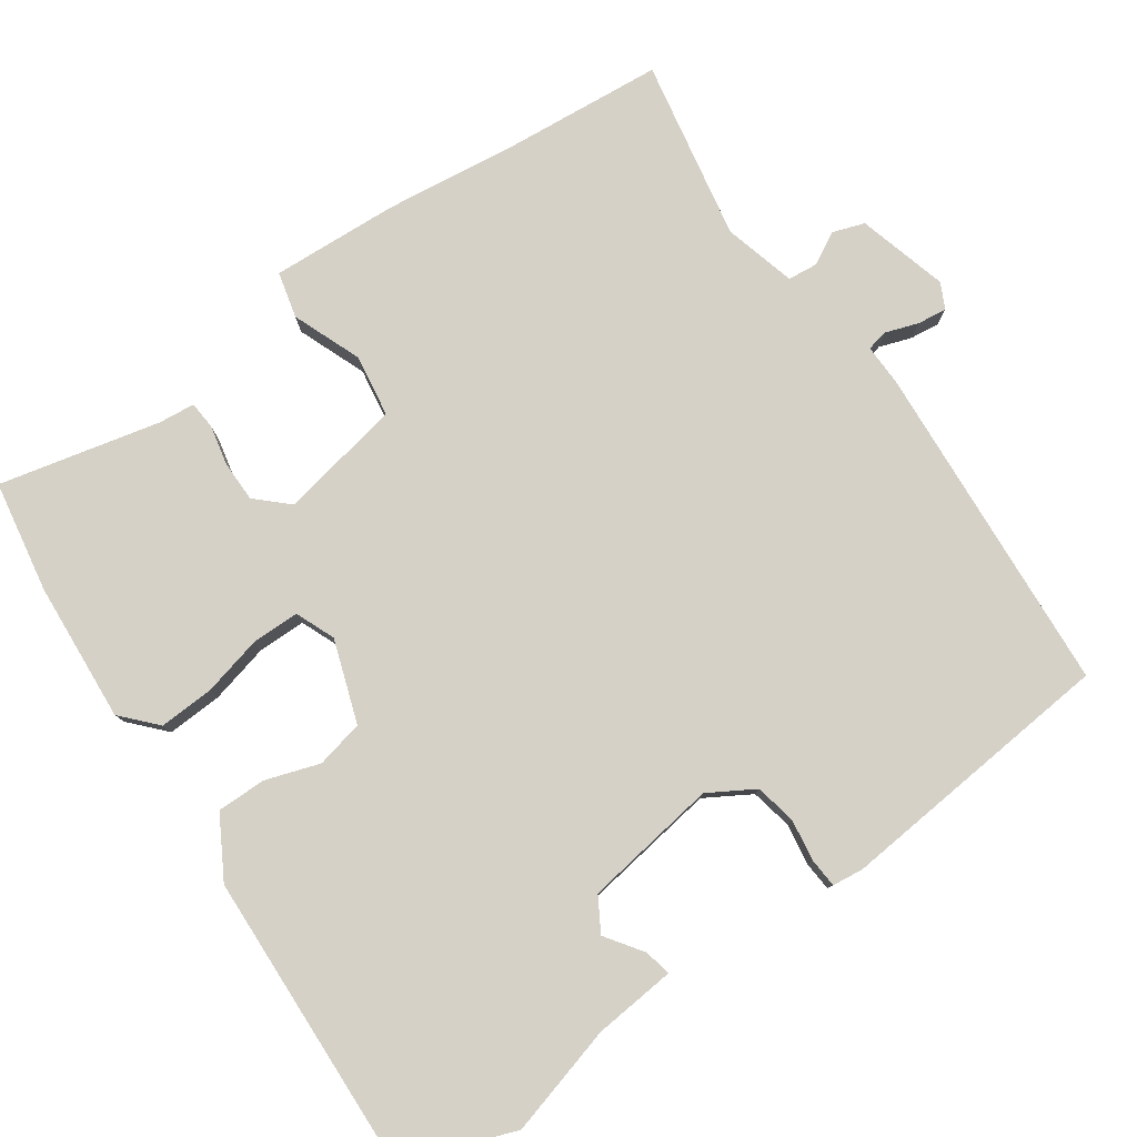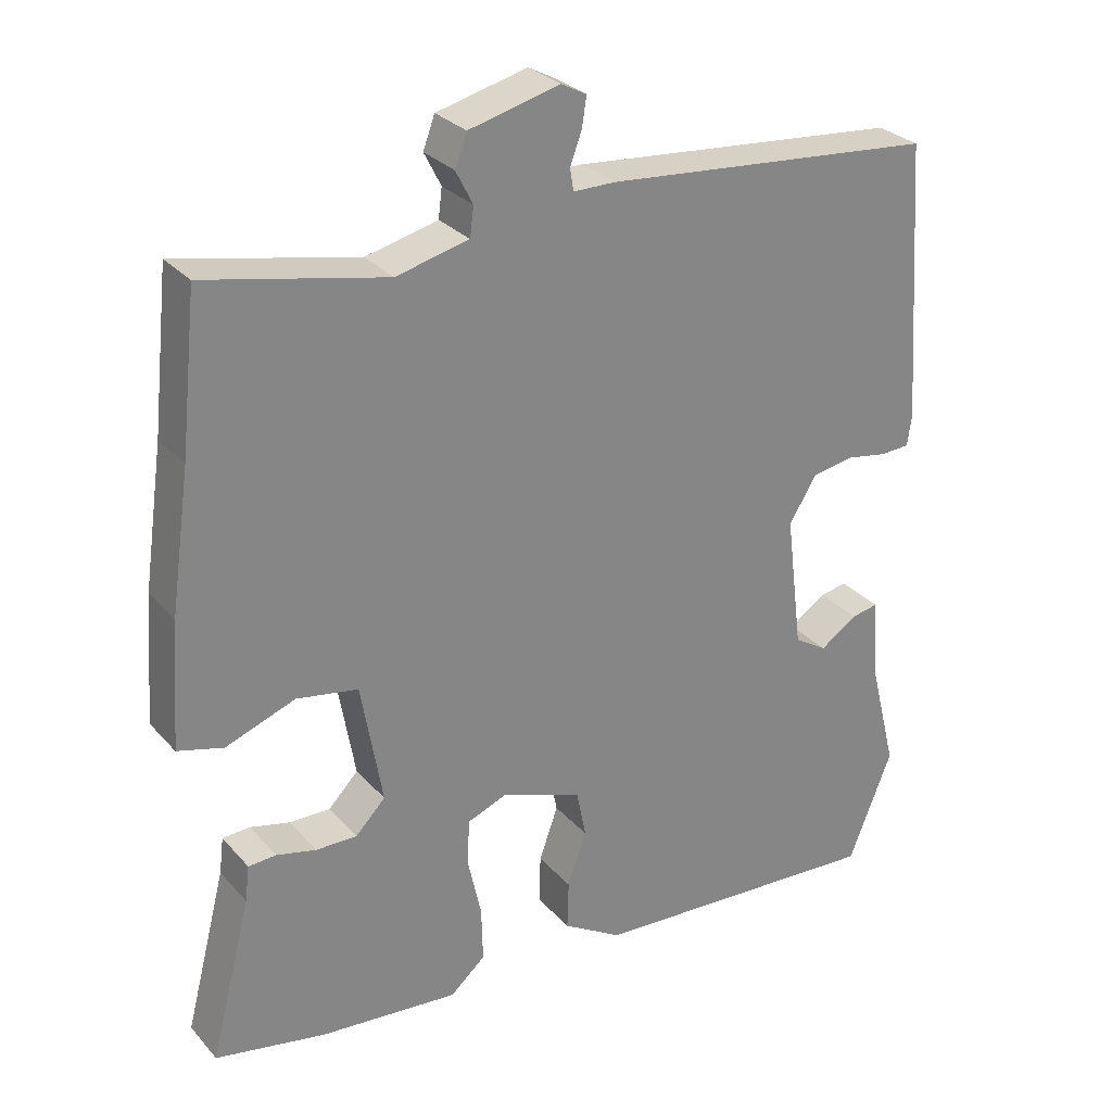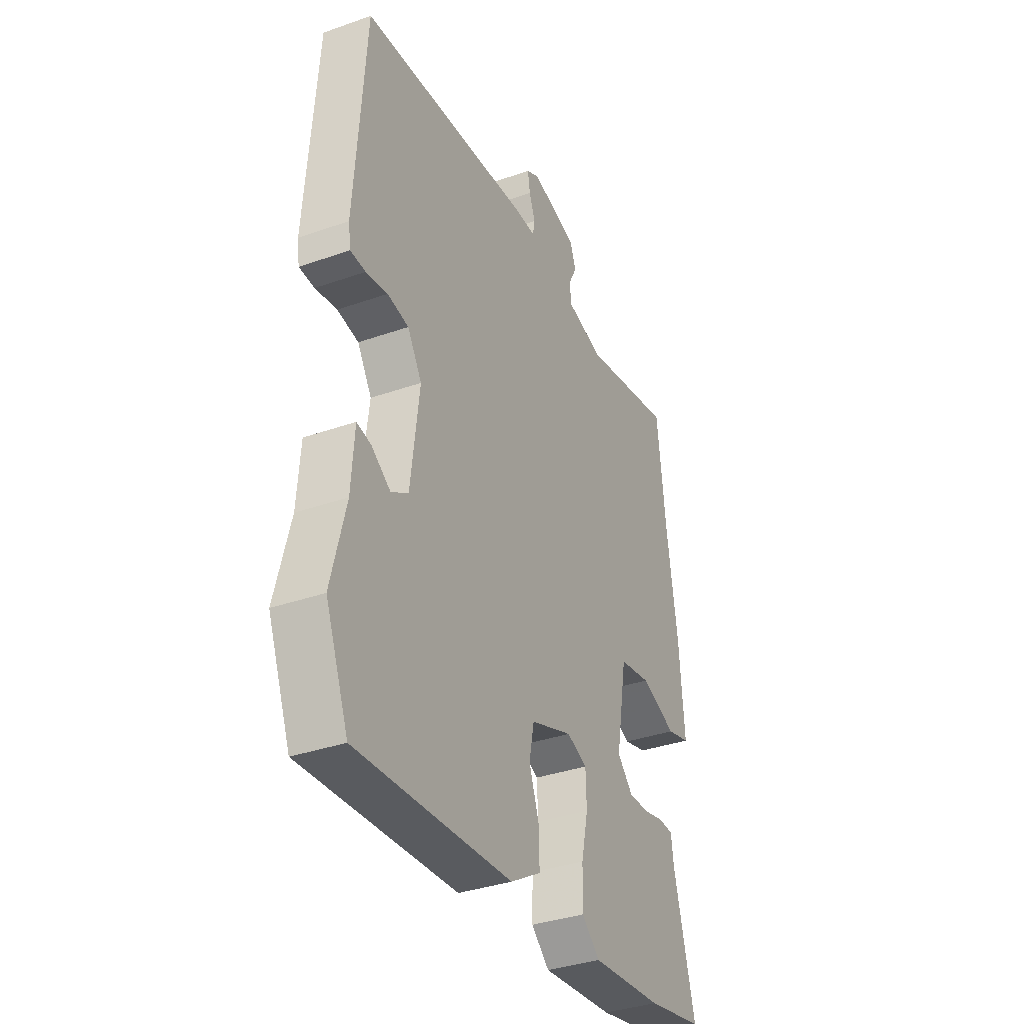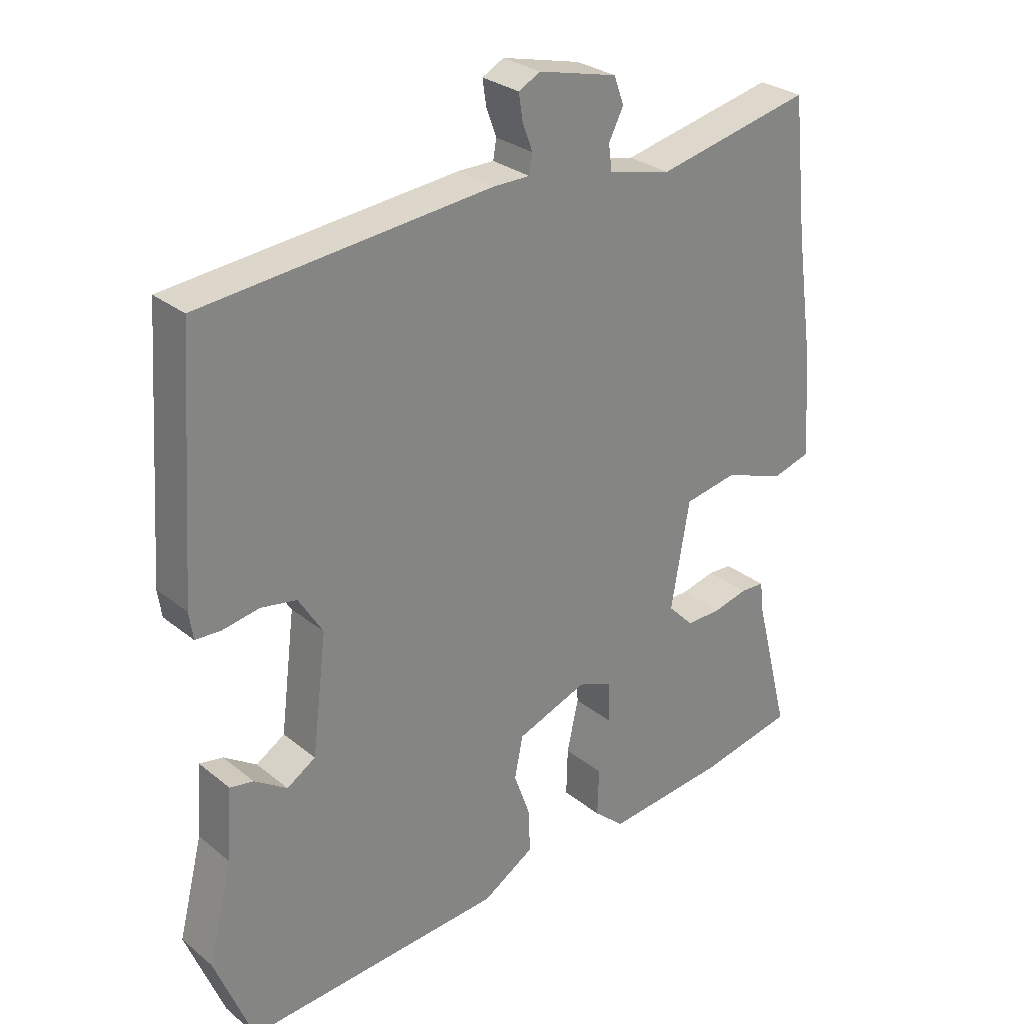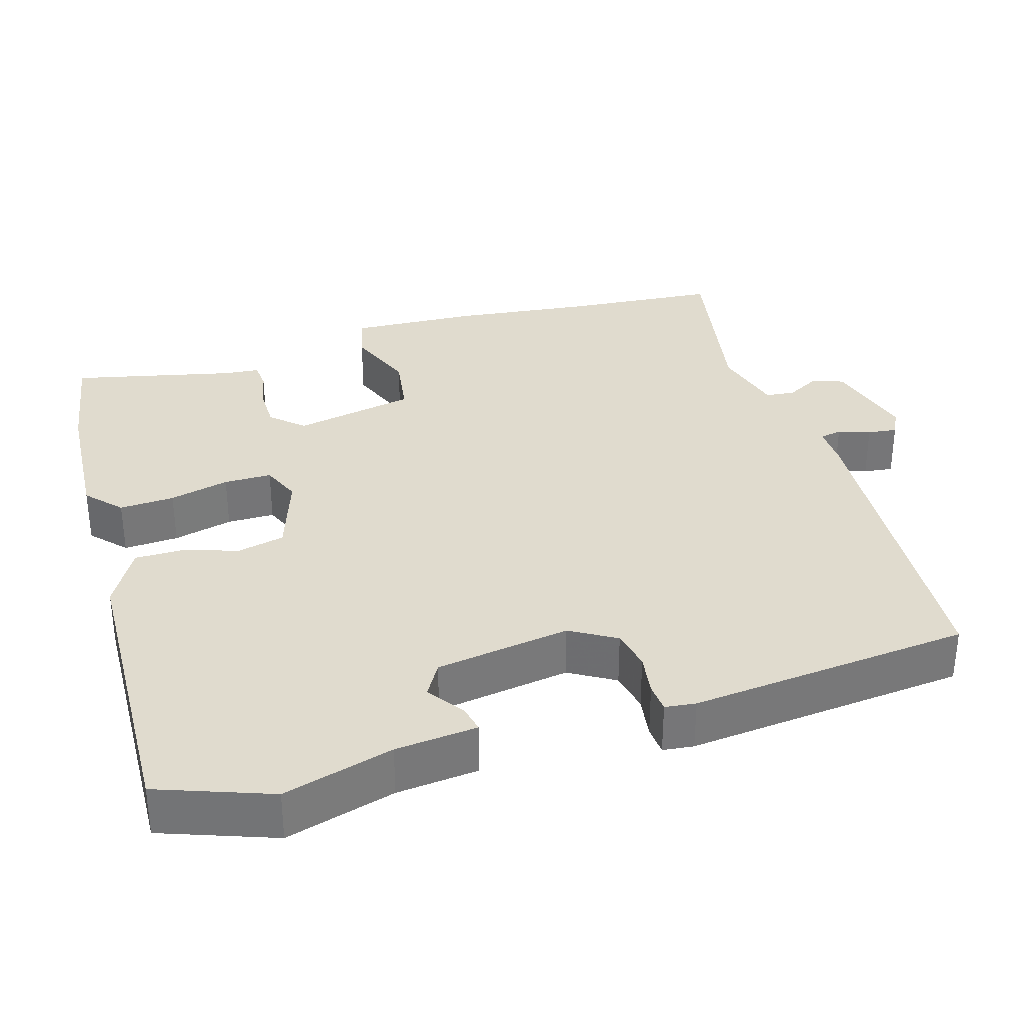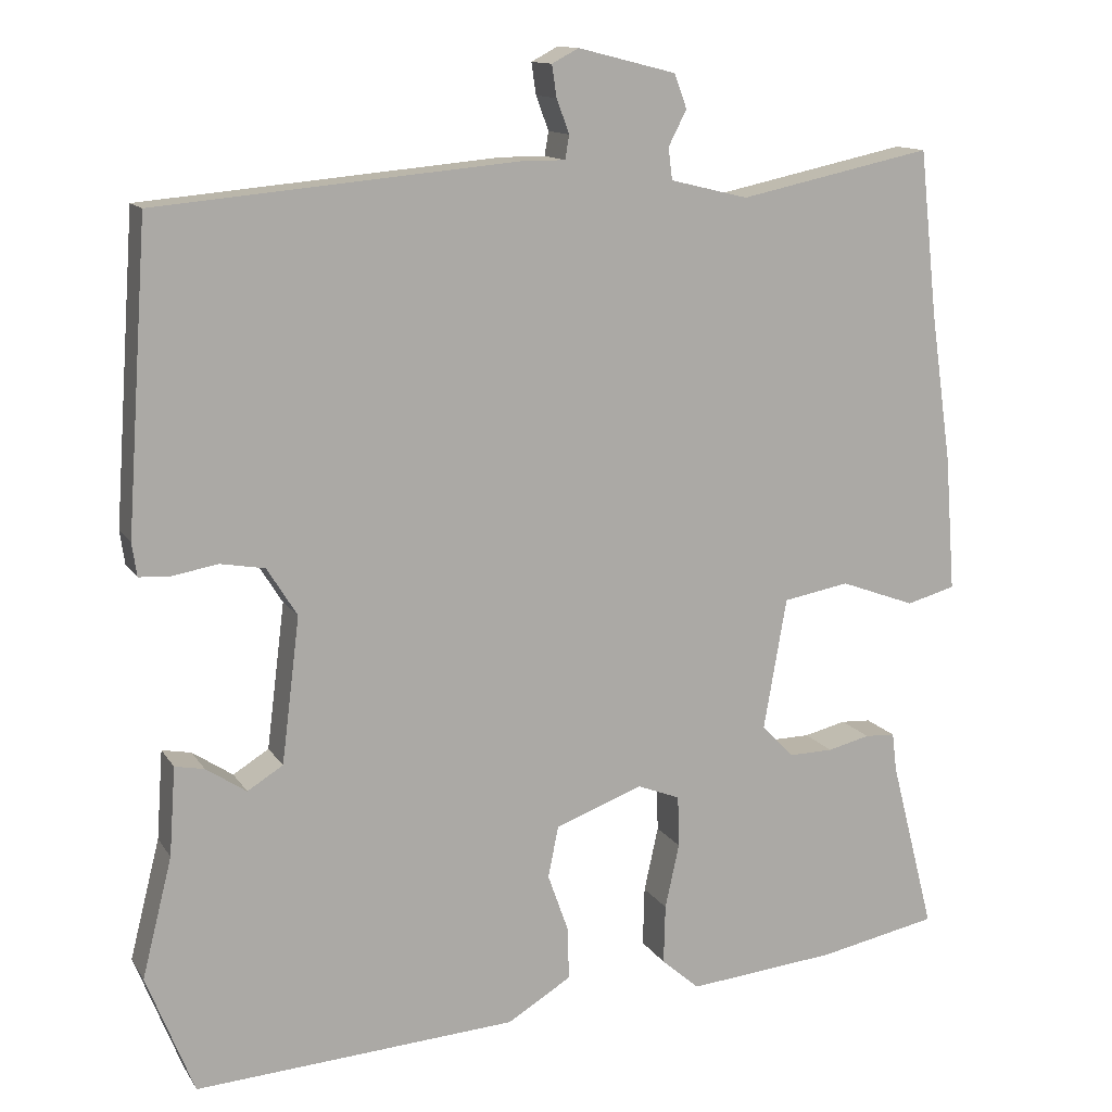
<metadata>
{"format":"obj","ext":"obj","renderer":"f3d","projection":"perspective","resolution":1024,"background":"white","views":[{"elev":79.3,"azim":-126.2,"up":"+Y"},{"elev":28.8,"azim":147.2,"up":"+Z"},{"elev":-35.7,"azim":-65.1,"up":"+Z"},{"elev":28.7,"azim":-40.1,"up":"+Z"},{"elev":33.5,"azim":-108.3,"up":"+Y"},{"elev":12.9,"azim":-20.8,"up":"+Z"}]}
</metadata>
<code>
v 0.496 0.07 0.54
v 0.519 0.07 0.329
v 0.546 0.07 0.141
v 0.559 0.07 -0.031
v 0.497 0.07 -0.048
v 0.402 0.07 -0.013
v 0.318 0.07 -0.028
v 0.289 0.07 -0.195
v 0.33 0.07 -0.237
v 0.386 0.07 -0.236
v 0.44 0.07 -0.223
v 0.478 0.07 -0.225
v 0.484 0.07 -0.274
v 0.54 0.07 -0.492
v 0.389 0.07 -0.522
v 0.199 0.07 -0.54
v 0.151 0.07 -0.498
v 0.153 0.07 -0.423
v 0.171 0.07 -0.341
v 0.169 0.07 -0.276
v 0.115 0.07 -0.255
v 0.004 0.07 -0.296
v -0.009 0.07 -0.361
v 0.017 0.07 -0.434
v 0.019 0.07 -0.501
v -0.062 0.07 -0.55
v -0.47 0.07 -0.576
v -0.53 0.07 -0.424
v -0.492 0.07 -0.273
v -0.484 0.07 -0.161
v -0.447 0.07 -0.168
v -0.396 0.07 -0.202
v -0.351 0.07 -0.174
v -0.328 0.07 0.01
v -0.366 0.07 0.071
v -0.422 0.07 0.081
v -0.479 0.07 0.071
v -0.519 0.07 0.073
v -0.525 0.07 0.115
v -0.498 0.07 0.499
v -0.044 0.07 0.54
v 0.013 0.07 0.54
v 0.018 0.07 0.57
v 0.002 0.07 0.613
v -0.004 0.07 0.653
v 0.03 0.07 0.671
v 0.154 0.07 0.64
v 0.17 0.07 0.597
v 0.147 0.07 0.552
v 0.152 0.07 0.512
v 0.251 0.07 0.488
v 0.496 0 0.54
v 0.519 0 0.329
v 0.546 0 0.141
v 0.559 0 -0.031
v 0.497 0 -0.048
v 0.402 0 -0.013
v 0.318 0 -0.028
v 0.289 0 -0.195
v 0.33 0 -0.237
v 0.386 0 -0.236
v 0.44 0 -0.223
v 0.478 0 -0.225
v 0.484 0 -0.274
v 0.54 0 -0.492
v 0.389 0 -0.522
v 0.199 0 -0.54
v 0.151 0 -0.498
v 0.153 0 -0.423
v 0.171 0 -0.341
v 0.169 0 -0.276
v 0.115 0 -0.255
v 0.004 0 -0.296
v -0.009 0 -0.361
v 0.017 0 -0.434
v 0.019 0 -0.501
v -0.062 0 -0.55
v -0.47 0 -0.576
v -0.53 0 -0.424
v -0.492 0 -0.273
v -0.484 0 -0.161
v -0.447 0 -0.168
v -0.396 0 -0.202
v -0.351 0 -0.174
v -0.328 0 0.01
v -0.366 0 0.071
v -0.422 0 0.081
v -0.479 0 0.071
v -0.519 0 0.073
v -0.525 0 0.115
v -0.498 0 0.499
v -0.044 0 0.54
v 0.013 0 0.54
v 0.018 0 0.57
v 0.002 0 0.613
v -0.004 0 0.653
v 0.03 0 0.671
v 0.154 0 0.64
v 0.17 0 0.597
v 0.147 0 0.552
v 0.152 0 0.512
v 0.251 0 0.488
f 46 47 48 49
f 46 49 50
f 43 44 45 46
f 43 46 50
f 42 43 50
f 41 42 50 51
f 39 40 41 51
f 36 37 38 39
f 35 36 39 51
f 29 30 31 32
f 29 32 33
f 28 29 33
f 27 28 33
f 26 27 33
f 23 24 25 26
f 22 23 26 33
f 21 22 33 34
f 16 17 18 19
f 16 19 20
f 13 14 15 16
f 13 16 20
f 10 11 12 13
f 9 10 13 20
f 8 9 20 21
f 3 4 5 6
f 2 3 6 7
f 1 2 7
f 51 1 7
f 21 34 35 51
f 7 8 21 51
f 100 99 98 97
f 101 100 97
f 97 96 95 94
f 101 97 94
f 101 94 93
f 102 101 93 92
f 102 92 91 90
f 90 89 88 87
f 102 90 87 86
f 83 82 81 80
f 84 83 80
f 84 80 79
f 84 79 78
f 84 78 77
f 77 76 75 74
f 84 77 74 73
f 85 84 73 72
f 70 69 68 67
f 71 70 67
f 67 66 65 64
f 71 67 64
f 64 63 62 61
f 71 64 61 60
f 72 71 60 59
f 57 56 55 54
f 58 57 54 53
f 58 53 52
f 58 52 102
f 102 86 85 72
f 102 72 59 58
f 1 52 53 2
f 2 53 54 3
f 3 54 55 4
f 4 55 56 5
f 5 56 57 6
f 6 57 58 7
f 7 58 59 8
f 8 59 60 9
f 9 60 61 10
f 10 61 62 11
f 11 62 63 12
f 12 63 64 13
f 13 64 65 14
f 14 65 66 15
f 15 66 67 16
f 16 67 68 17
f 17 68 69 18
f 18 69 70 19
f 19 70 71 20
f 20 71 72 21
f 21 72 73 22
f 22 73 74 23
f 23 74 75 24
f 24 75 76 25
f 25 76 77 26
f 26 77 78 27
f 27 78 79 28
f 28 79 80 29
f 29 80 81 30
f 30 81 82 31
f 31 82 83 32
f 32 83 84 33
f 33 84 85 34
f 34 85 86 35
f 35 86 87 36
f 36 87 88 37
f 37 88 89 38
f 38 89 90 39
f 39 90 91 40
f 40 91 92 41
f 41 92 93 42
f 42 93 94 43
f 43 94 95 44
f 44 95 96 45
f 45 96 97 46
f 46 97 98 47
f 47 98 99 48
f 48 99 100 49
f 49 100 101 50
f 50 101 102 51
f 51 102 52 1

</code>
